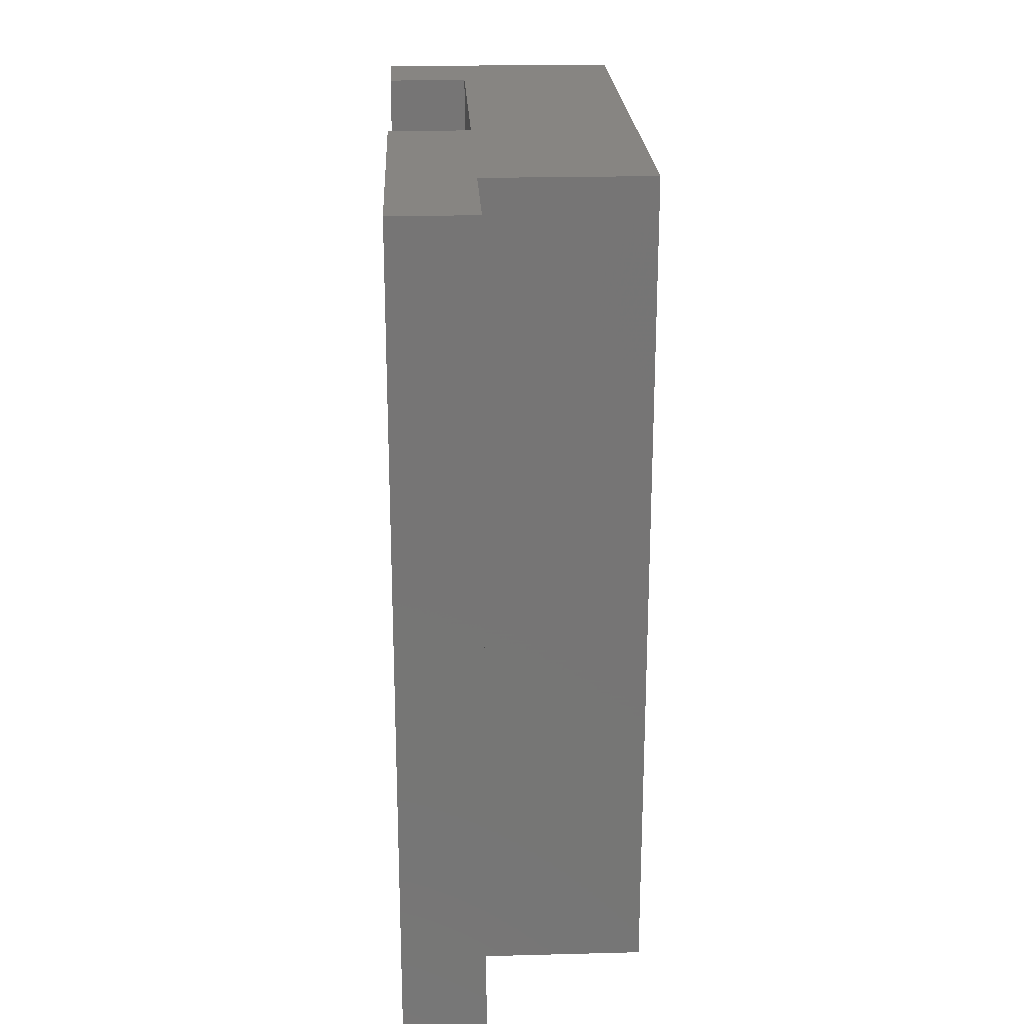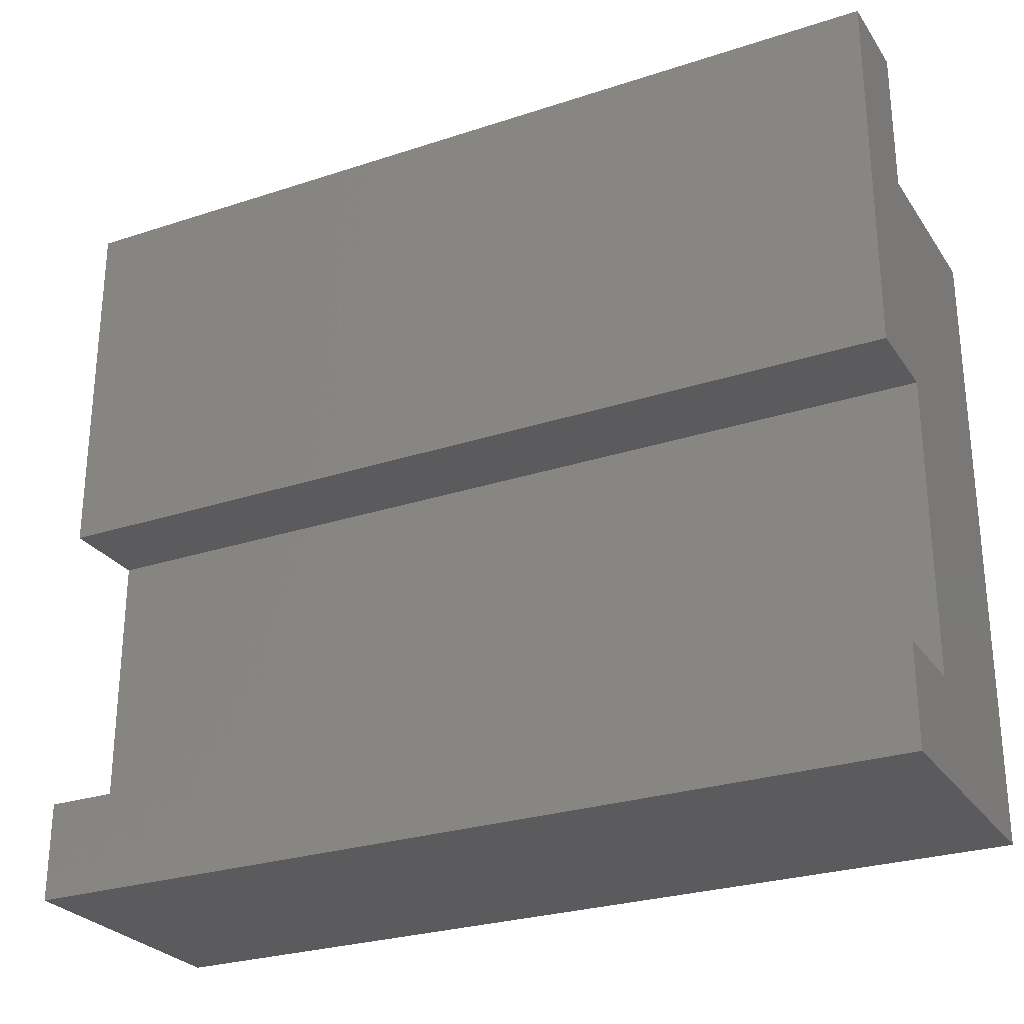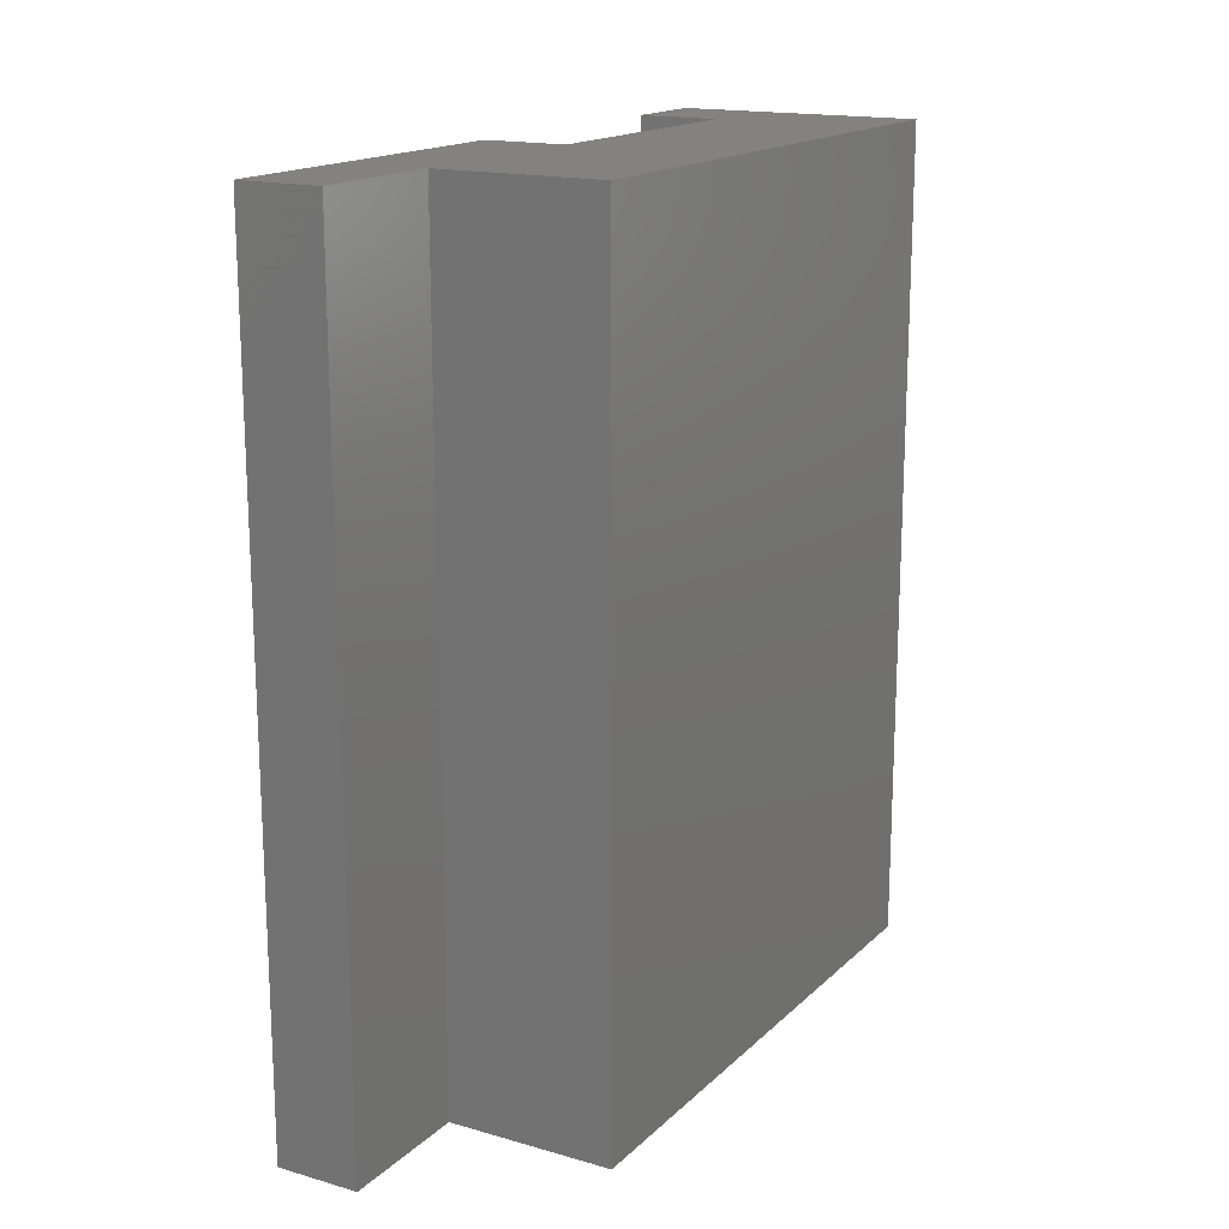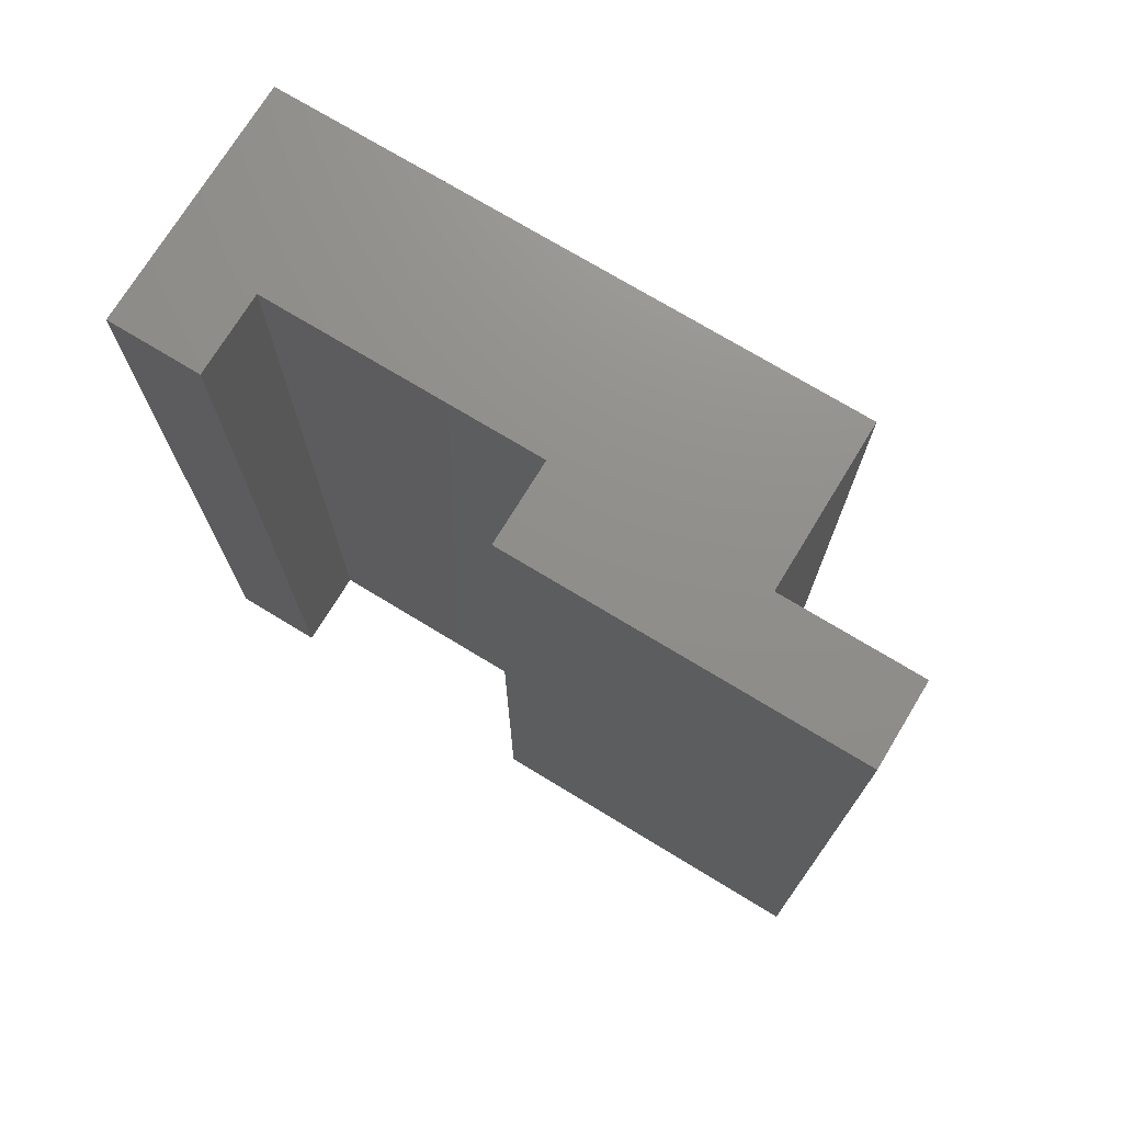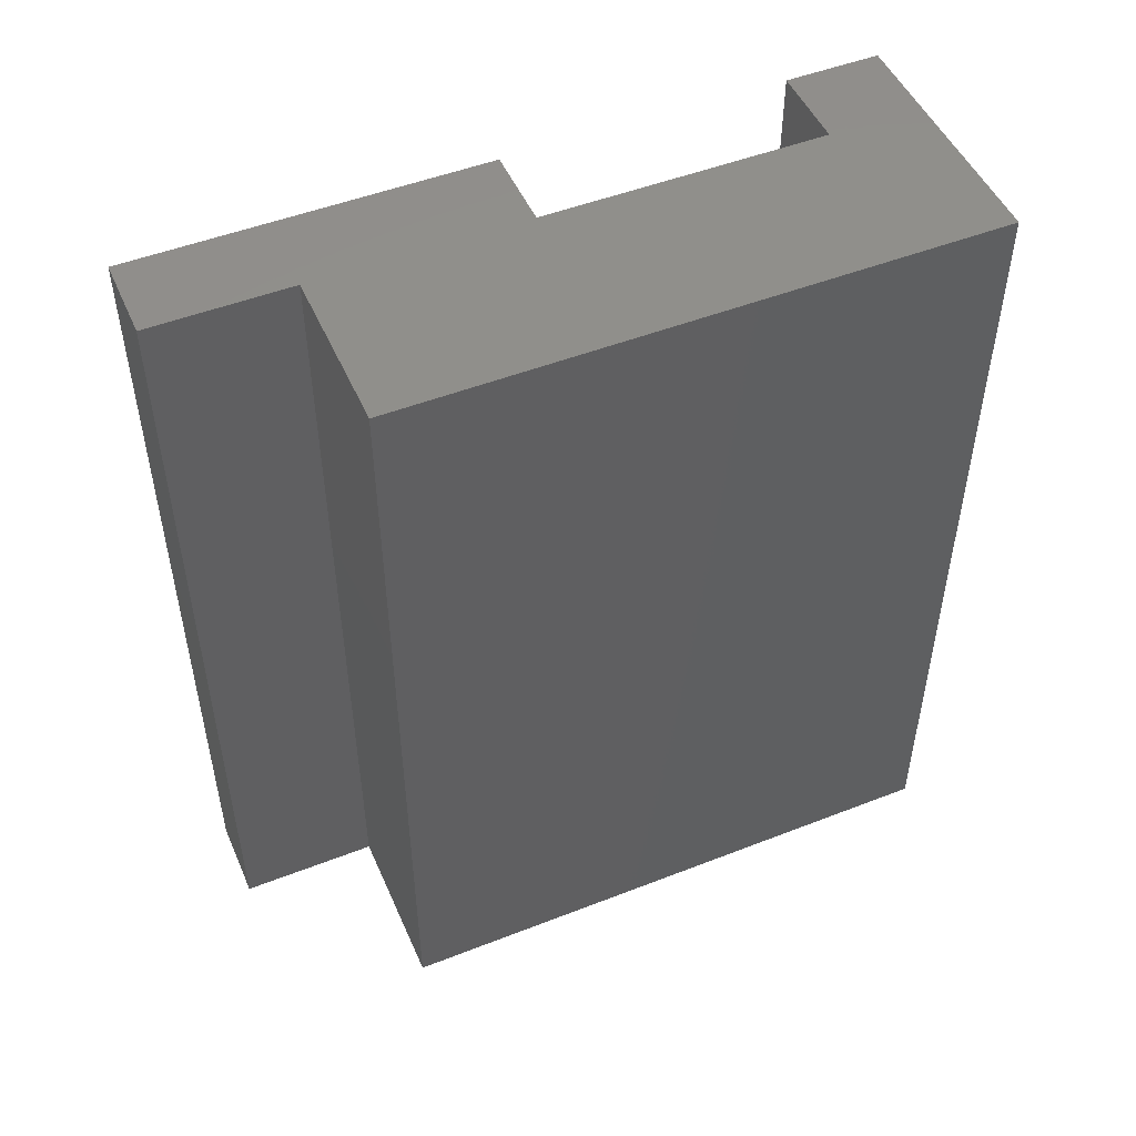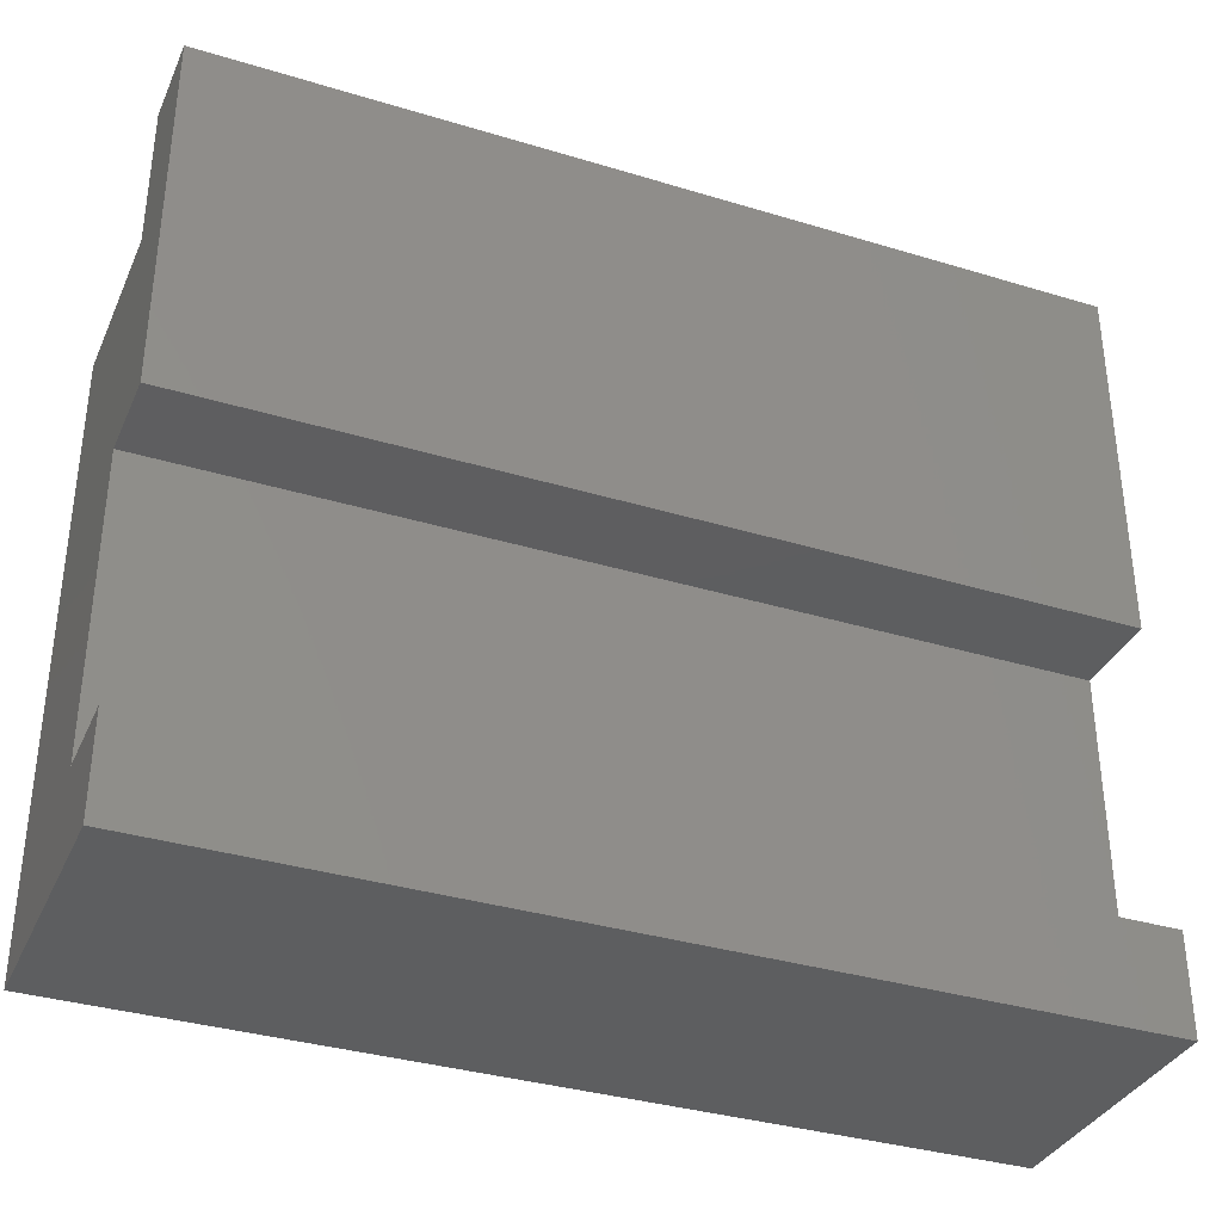
<metadata>
{"format":"stl","ext":"stl","renderer":"f3d","projection":"perspective","resolution":1024,"background":"white","views":[{"elev":22.3,"azim":177.4,"up":"+Z"},{"elev":-27.1,"azim":117.0,"up":"+Y"},{"elev":16.7,"azim":-150.1,"up":"+Z"},{"elev":73.2,"azim":121.3,"up":"+Z"},{"elev":49.7,"azim":-113.3,"up":"+Z"},{"elev":-35.1,"azim":68.0,"up":"+Y"}]}
</metadata>
<code>
# stl→obj: 20 verts, 36 faces
v 1.44e+04 -1000 820
v 1.32e+04 -1000 820
v 1.44e+04 -1000 6850
v 1.32e+04 -1000 6850
v 1.44e+04 0 820
v 1.44e+04 0 6850
v 1.5e+04 -9.095e-13 820
v 1.5e+04 0 6850
v 1.44e+04 -2520 820
v 1.5e+04 -2520 820
v 1.44e+04 -4530 820
v 1.32e+04 -5200 820
v 1.5e+04 -4530 820
v 1.5e+04 -5200 820
v 1.32e+04 -5200 6850
v 1.44e+04 -2520 6850
v 1.5e+04 -2520 6850
v 1.44e+04 -4530 6850
v 1.5e+04 -5200 6850
v 1.5e+04 -4530 6850
f 1 2 3
f 3 2 4
f 5 1 6
f 6 1 3
f 5 6 7
f 7 6 8
f 9 1 10
f 10 1 5
f 10 5 7
f 1 9 2
f 2 9 11
f 2 11 12
f 12 11 13
f 12 13 14
f 12 15 2
f 2 15 4
f 16 17 3
f 16 3 4
f 16 4 15
f 16 15 18
f 19 20 15
f 15 20 18
f 17 8 3
f 3 8 6
f 17 16 10
f 10 16 9
f 16 18 9
f 9 18 11
f 18 20 11
f 11 20 13
f 10 7 17
f 17 7 8
f 14 13 19
f 19 13 20
f 12 14 15
f 15 14 19

</code>
